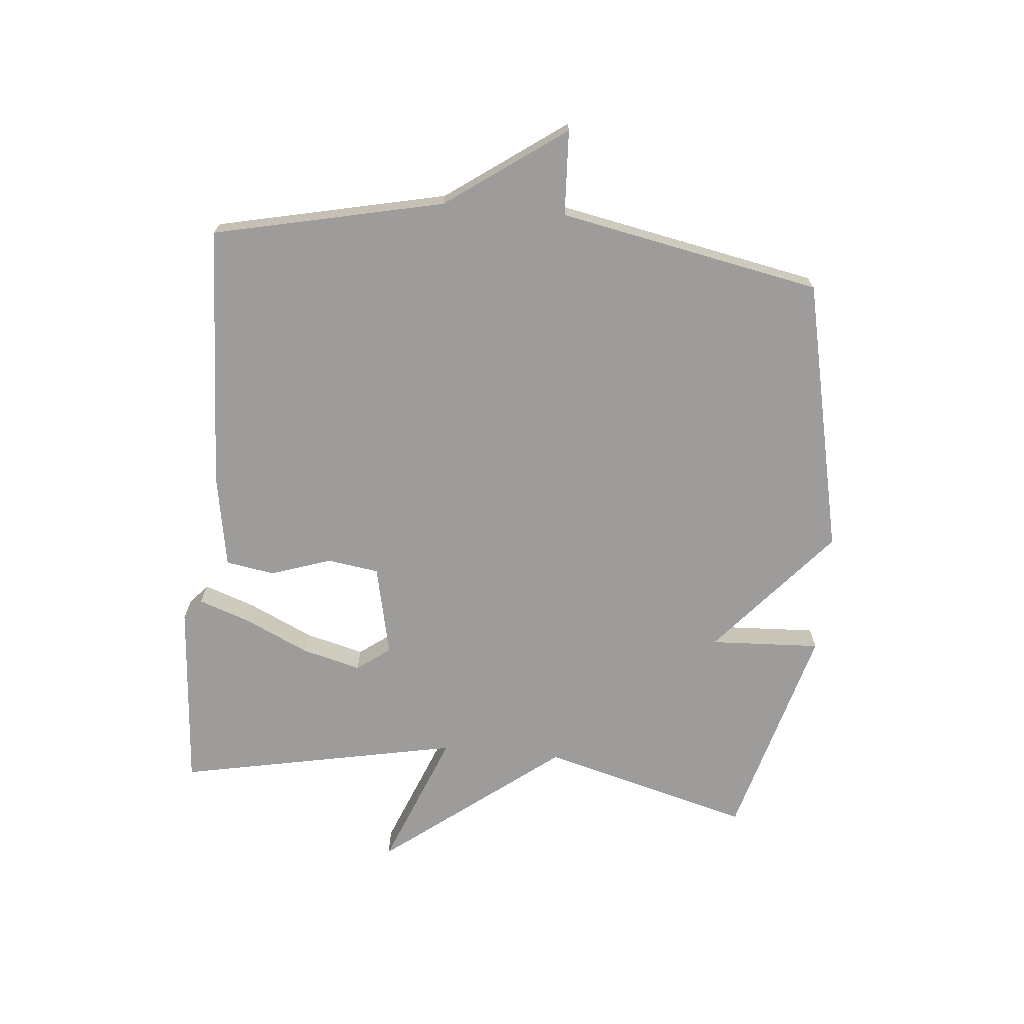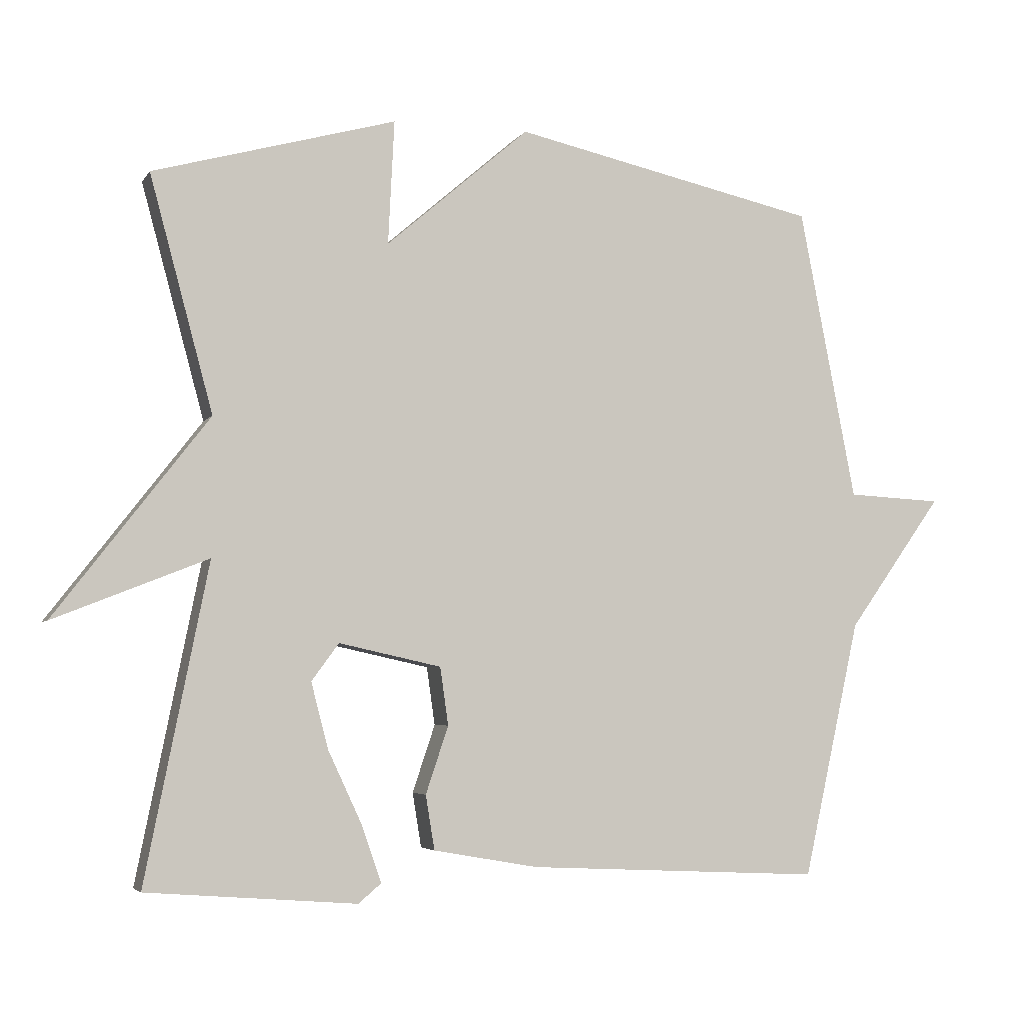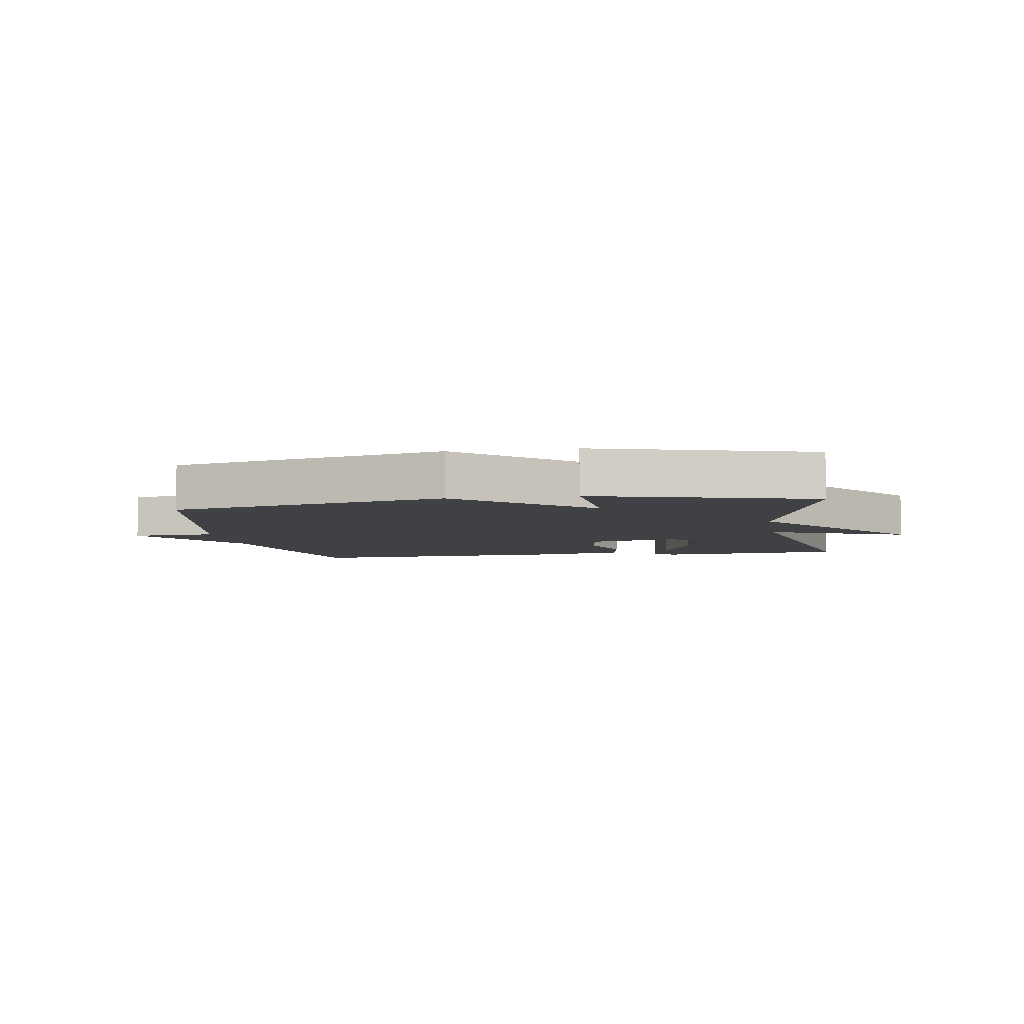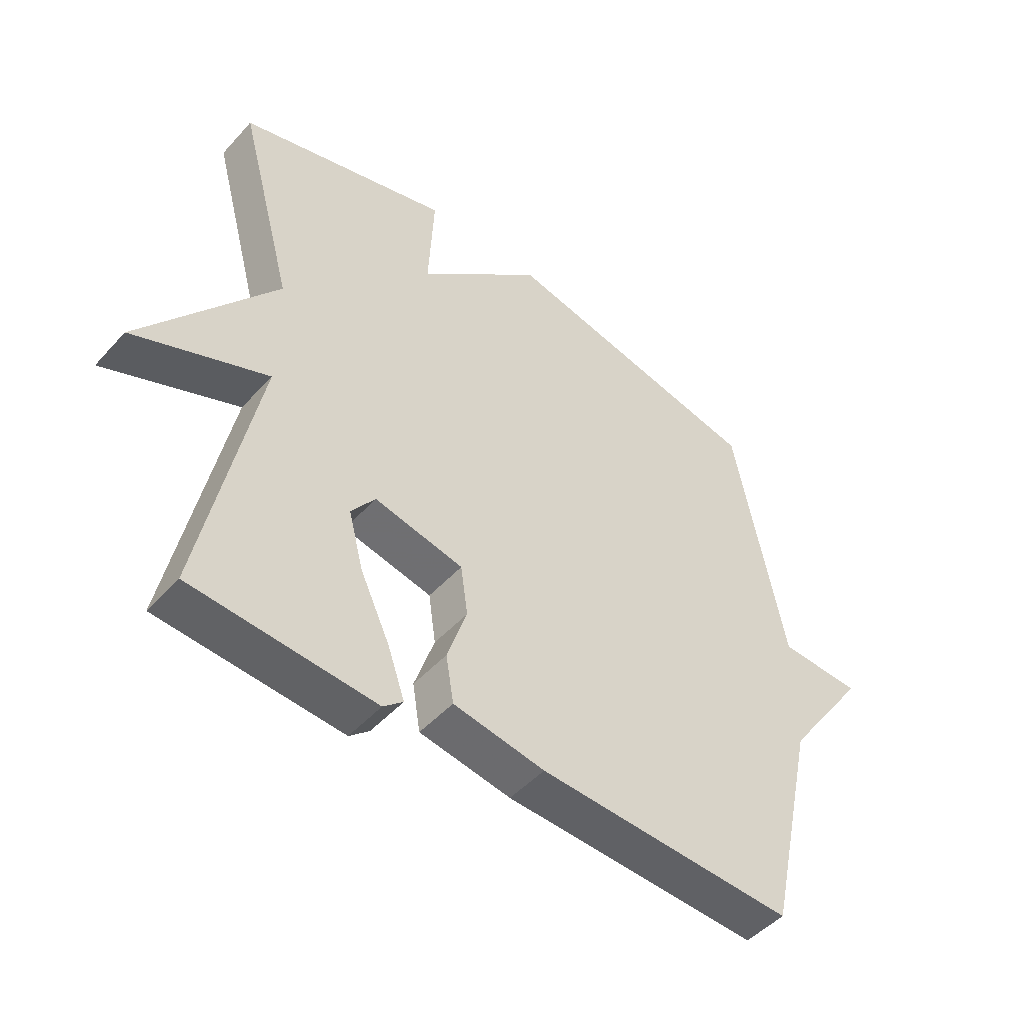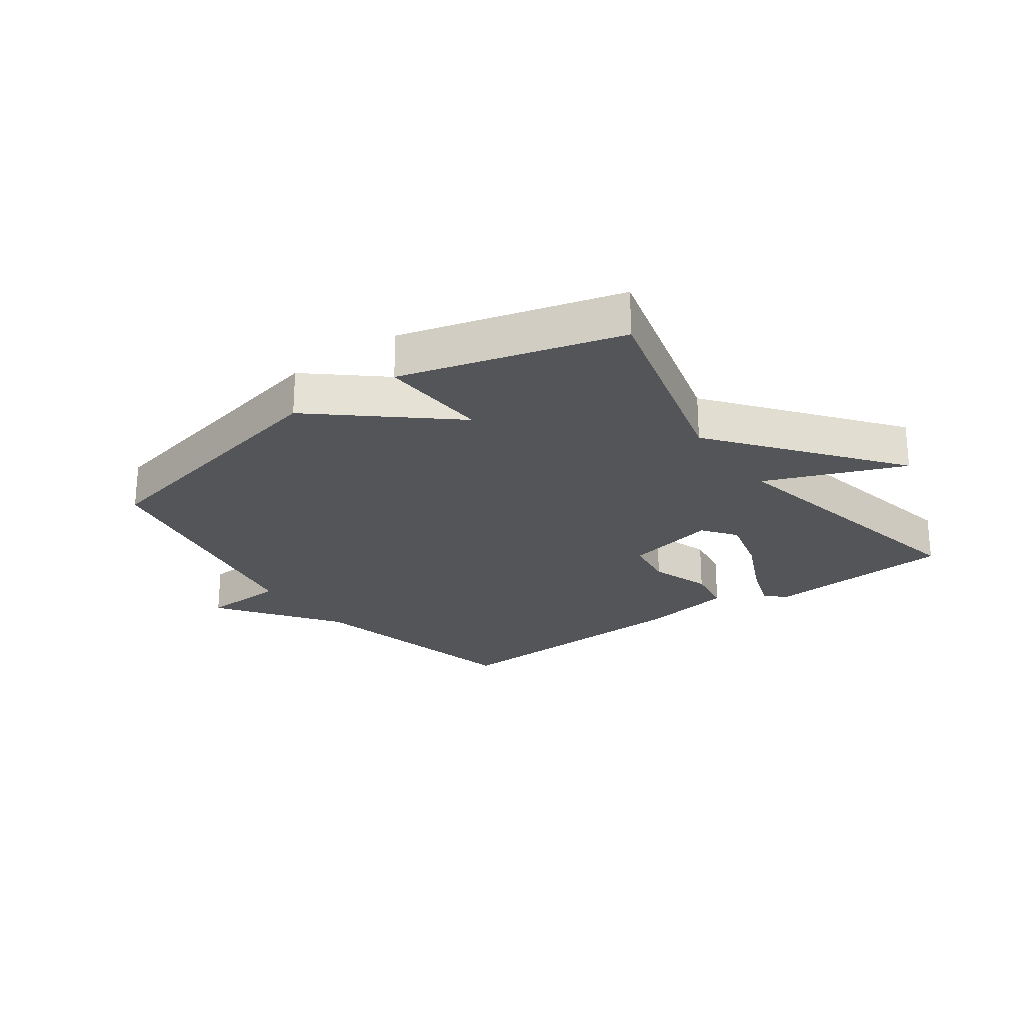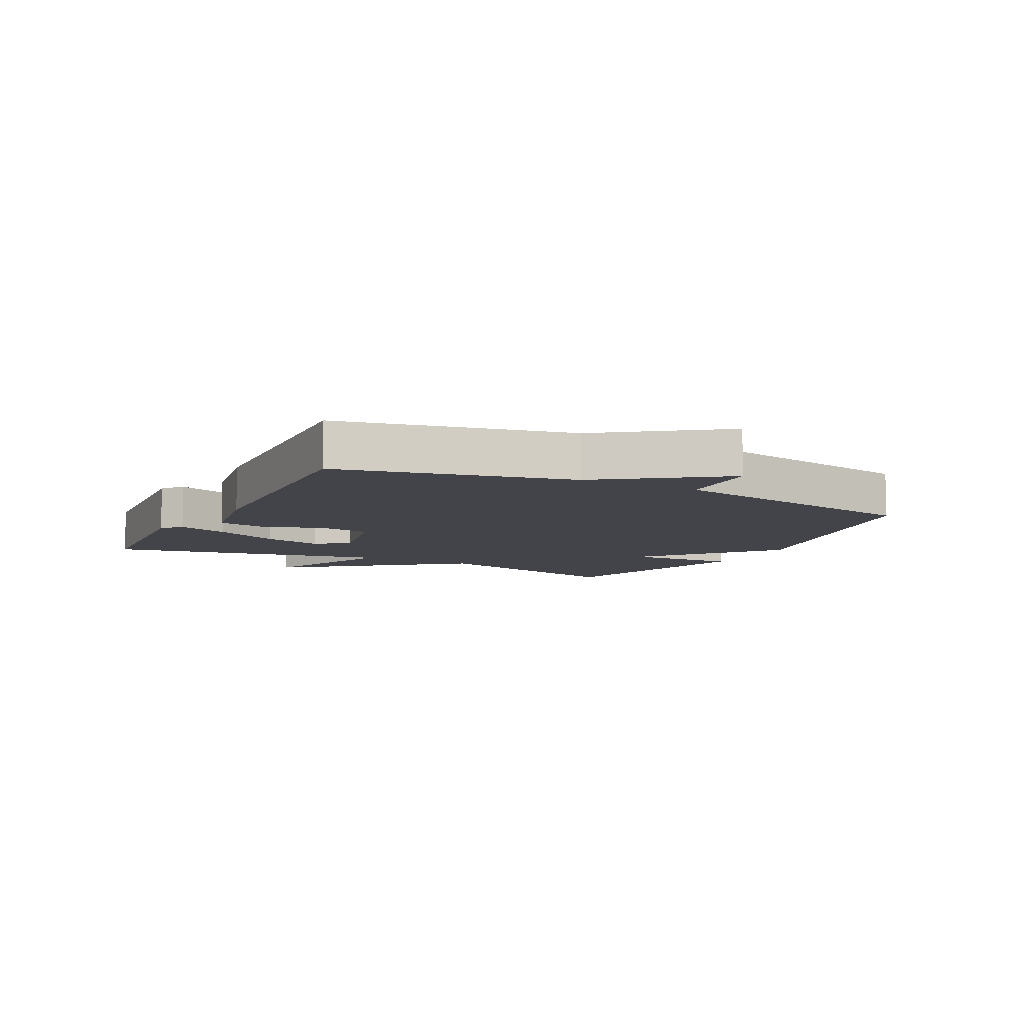
<metadata>
{"format":"obj","ext":"obj","renderer":"f3d","projection":"perspective","resolution":1024,"background":"white","views":[{"elev":-70.1,"azim":-95.3,"up":"+Y"},{"elev":-4.4,"azim":162.0,"up":"+Z"},{"elev":-5.7,"azim":9.2,"up":"+Y"},{"elev":-48.1,"azim":140.2,"up":"+Z"},{"elev":-24.2,"azim":35.9,"up":"+Y"},{"elev":-8.5,"azim":-117.2,"up":"+Y"}]}
</metadata>
<code>
v 0.5 0.07 -0.5
v 0.194 0.07 -0.524
v 0.161 0.07 -0.496
v 0.19 0.07 -0.413
v 0.239 0.07 -0.308
v 0.264 0.07 -0.212
v 0.224 0.07 -0.158
v 0.075 0.07 -0.191
v 0.063 0.07 -0.275
v 0.096 0.07 -0.373
v 0.083 0.07 -0.452
v -0.07 0.07 -0.479
v -0.5 0.07 -0.5
v -0.583 0.07 -0.126
v -0.721 0.07 0.067
v -0.583 0.07 0.074
v -0.5 0.07 0.5
v -0.054 0.07 0.598
v 0.155 0.07 0.418
v 0.146 0.07 0.598
v 0.5 0.07 0.5
v 0.408 0.07 0.159
v 0.632 0.07 -0.13
v 0.408 0.07 -0.041
v 0.5 0 -0.5
v 0.194 0 -0.524
v 0.161 0 -0.496
v 0.19 0 -0.413
v 0.239 0 -0.308
v 0.264 0 -0.212
v 0.224 0 -0.158
v 0.075 0 -0.191
v 0.063 0 -0.275
v 0.096 0 -0.373
v 0.083 0 -0.452
v -0.07 0 -0.479
v -0.5 0 -0.5
v -0.583 0 -0.126
v -0.721 0 0.067
v -0.583 0 0.074
v -0.5 0 0.5
v -0.054 0 0.598
v 0.155 0 0.418
v 0.146 0 0.598
v 0.5 0 0.5
v 0.408 0 0.159
v 0.632 0 -0.13
v 0.408 0 -0.041
f 22 23 24
f 19 20 21 22
f 19 22 24
f 18 19 24
f 17 18 24
f 16 17 24
f 14 15 16 24
f 12 13 14
f 11 12 14
f 10 11 14
f 9 10 14
f 8 9 14
f 7 8 14 24
f 6 7 24 1
f 3 4 5
f 2 3 5
f 1 2 5
f 1 5 6
f 48 47 46
f 46 45 44 43
f 48 46 43
f 48 43 42
f 48 42 41
f 48 41 40
f 48 40 39 38
f 38 37 36
f 38 36 35
f 38 35 34
f 38 34 33
f 38 33 32
f 48 38 32 31
f 25 48 31 30
f 29 28 27
f 29 27 26
f 29 26 25
f 30 29 25
f 1 25 26 2
f 2 26 27 3
f 3 27 28 4
f 4 28 29 5
f 5 29 30 6
f 6 30 31 7
f 7 31 32 8
f 8 32 33 9
f 9 33 34 10
f 10 34 35 11
f 11 35 36 12
f 12 36 37 13
f 13 37 38 14
f 14 38 39 15
f 15 39 40 16
f 16 40 41 17
f 17 41 42 18
f 18 42 43 19
f 19 43 44 20
f 20 44 45 21
f 21 45 46 22
f 22 46 47 23
f 23 47 48 24
f 24 48 25 1

</code>
